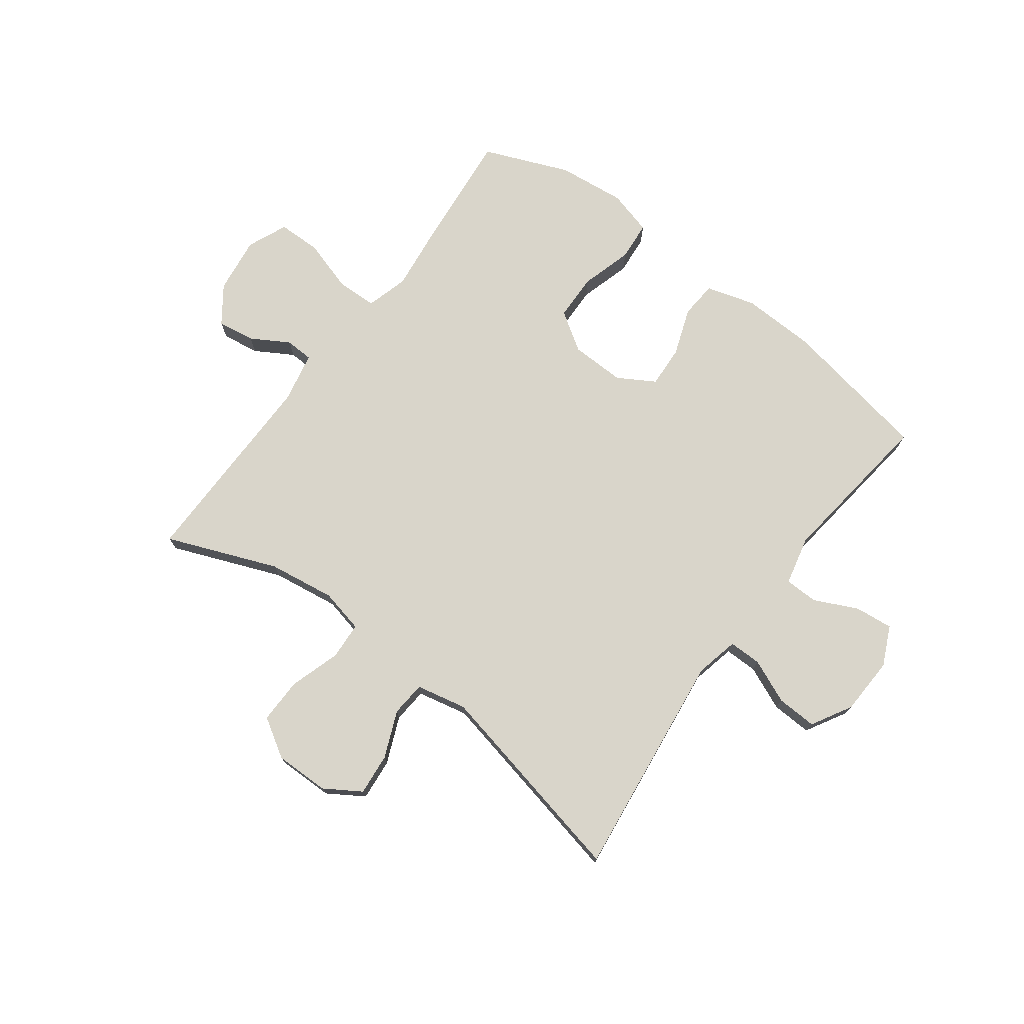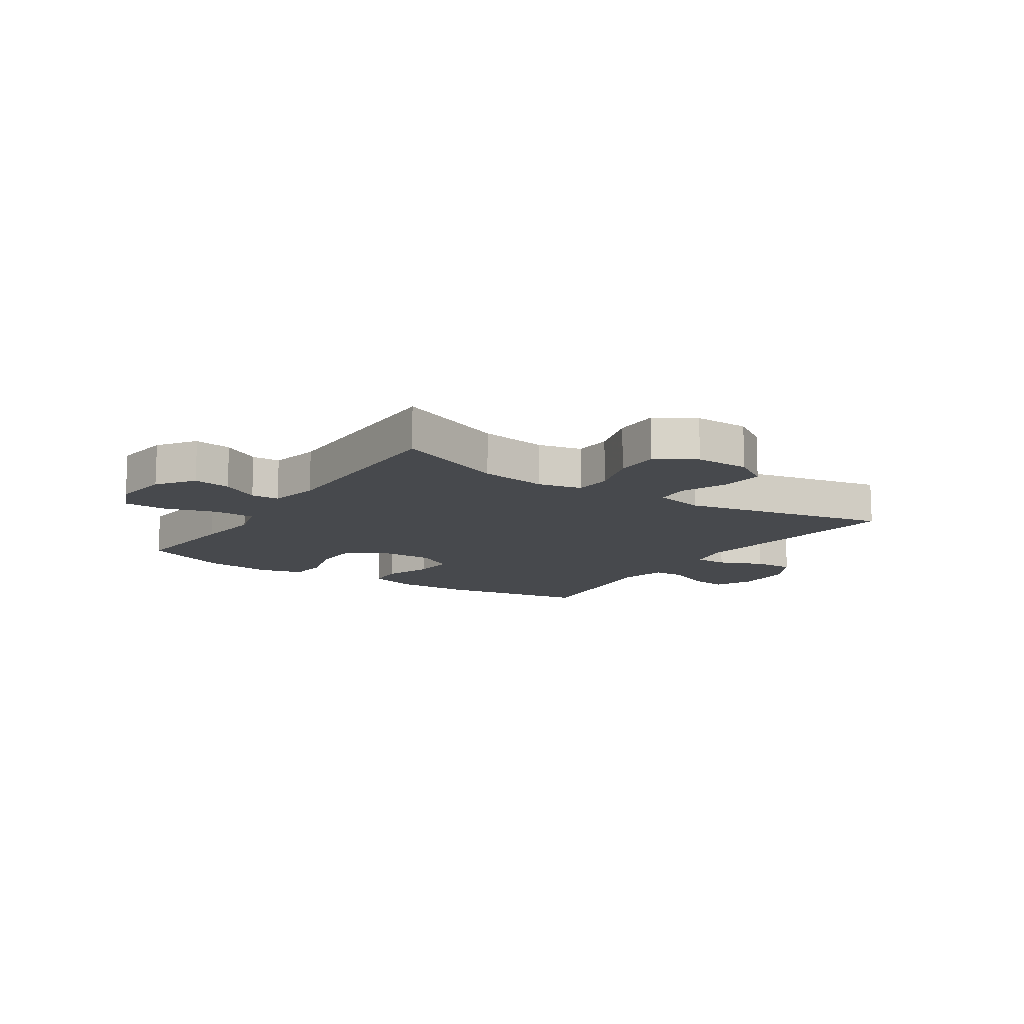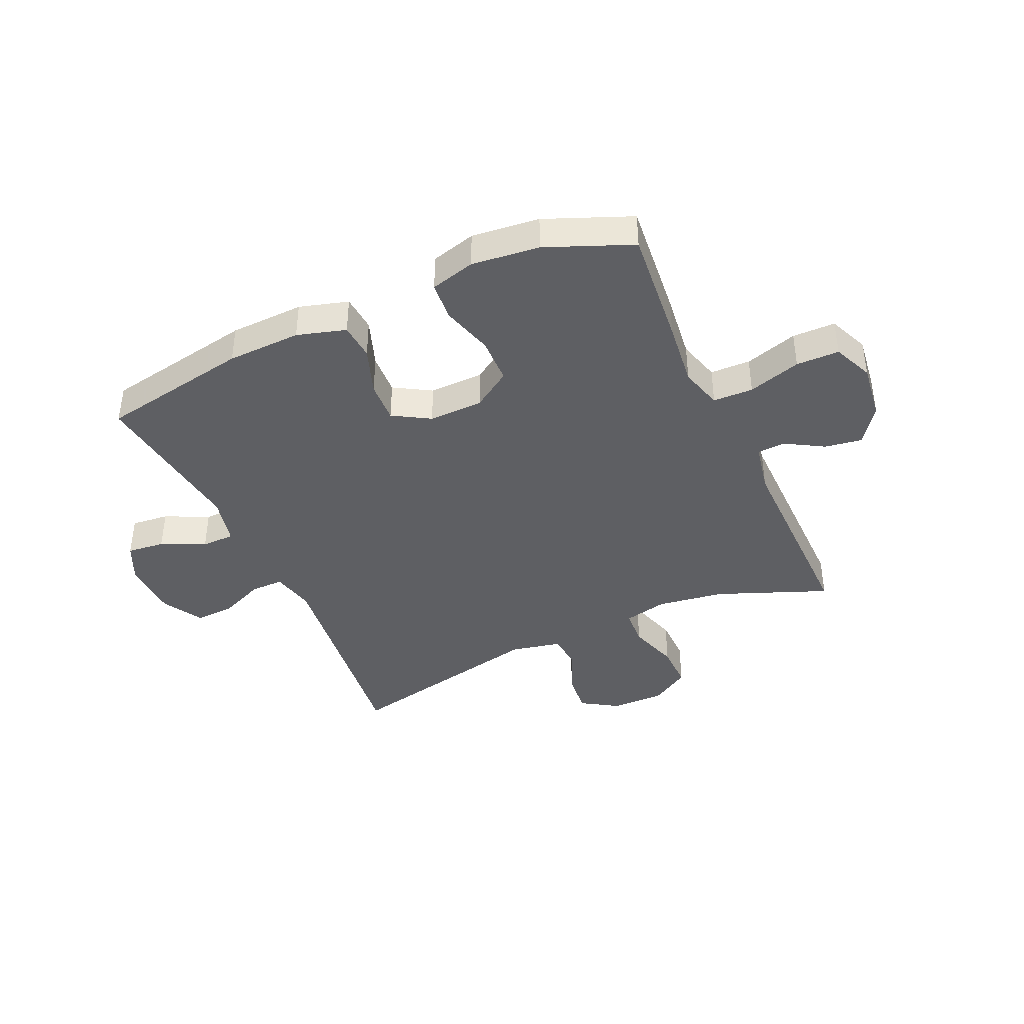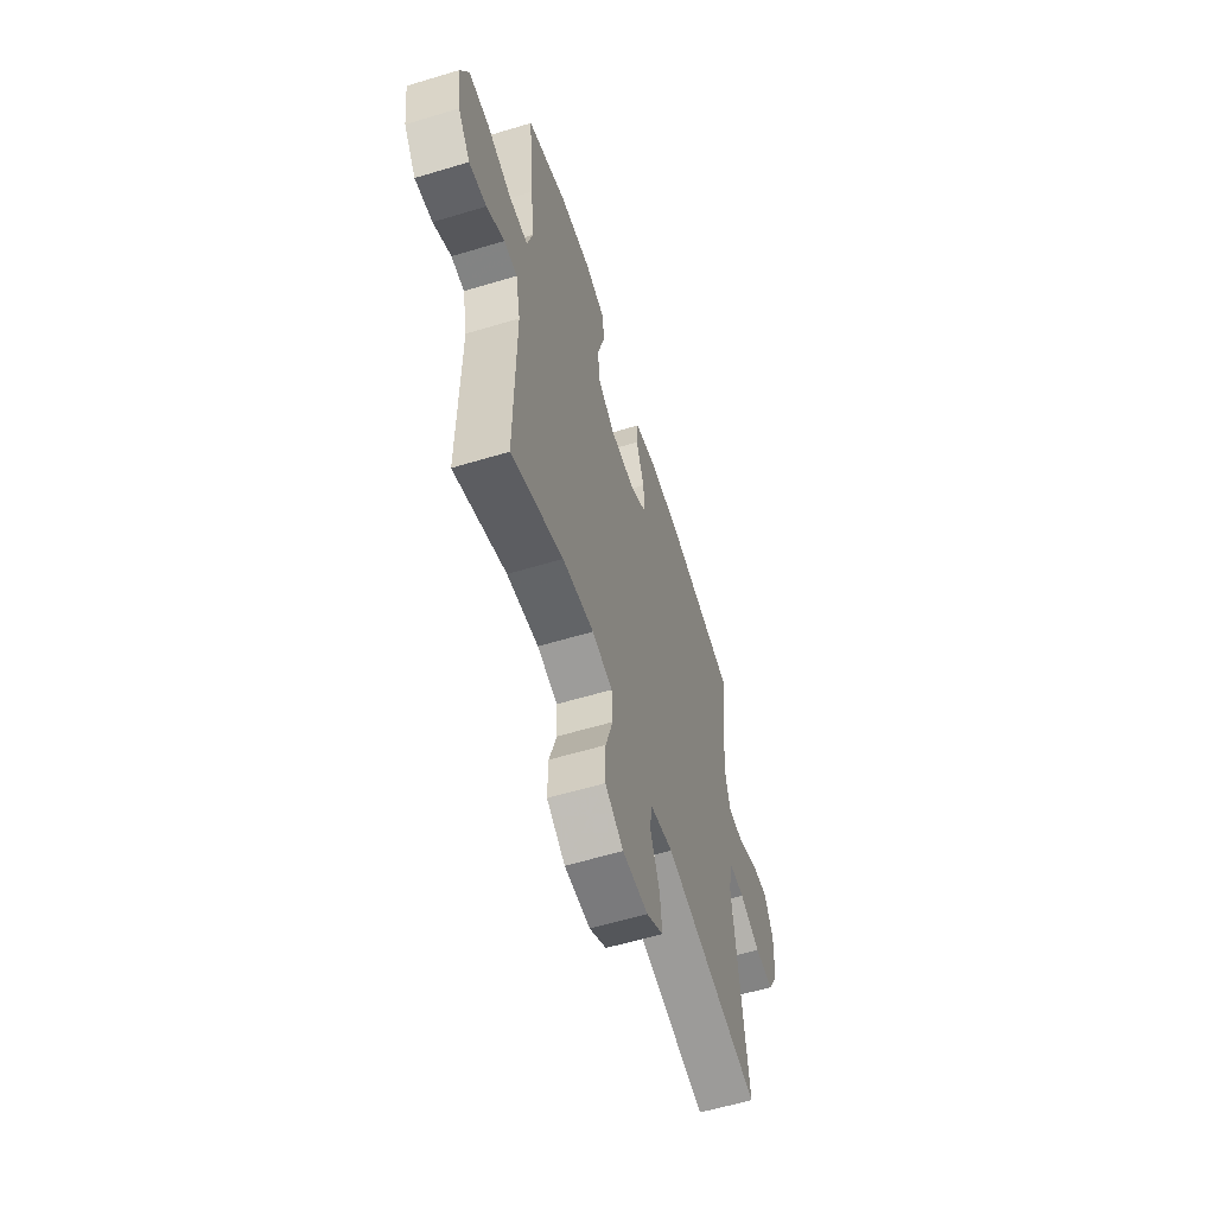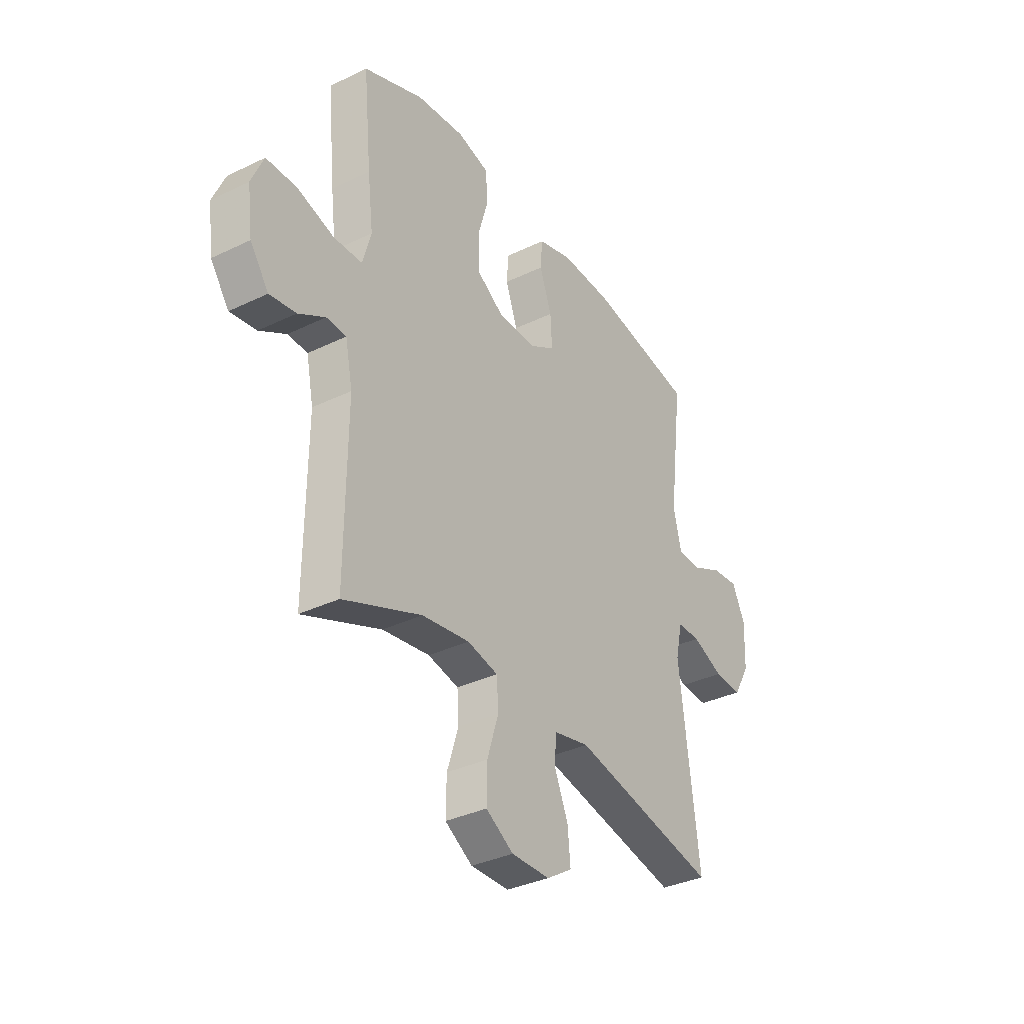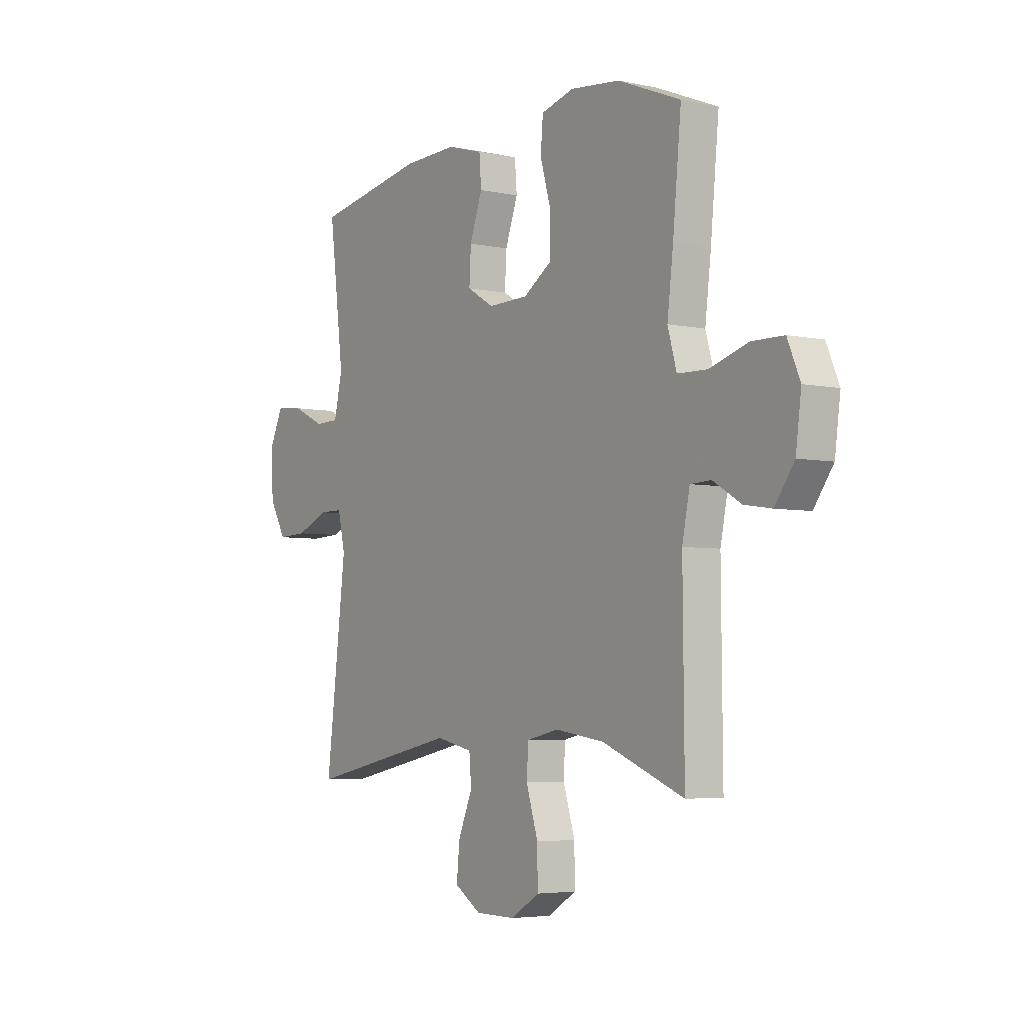
<metadata>
{"format":"obj","ext":"obj","renderer":"f3d","projection":"perspective","resolution":1024,"background":"white","views":[{"elev":74.5,"azim":-143.2,"up":"+Y"},{"elev":-12.4,"azim":146.5,"up":"+Y"},{"elev":-40.6,"azim":24.4,"up":"+Y"},{"elev":-58.8,"azim":107.3,"up":"+Z"},{"elev":-34.9,"azim":122.8,"up":"+Z"},{"elev":-4.6,"azim":55.6,"up":"+Z"}]}
</metadata>
<code>
v -0.5 0.07 -0.5
v -0.452 0.07 -0.104
v -0.469 0.07 -0.028
v -0.526 0.07 -0.028
v -0.603 0.07 -0.061
v -0.673 0.07 -0.064
v -0.713 0.07 0.006
v -0.717 0.07 0.107
v -0.685 0.07 0.175
v -0.619 0.07 0.168
v -0.543 0.07 0.132
v -0.485 0.07 0.133
v -0.465 0.07 0.218
v -0.5 0.07 0.5
v -0.238 0.07 0.547
v -0.109 0.07 0.551
v -0.024 0.07 0.526
v -0.019 0.07 0.462
v -0.049 0.07 0.379
v -0.053 0.07 0.306
v 0.011 0.07 0.268
v 0.106 0.07 0.27
v 0.173 0.07 0.314
v 0.175 0.07 0.395
v 0.149 0.07 0.485
v 0.155 0.07 0.553
v 0.233 0.07 0.574
v 0.351 0.07 0.561
v 0.5 0.07 0.5
v 0.48 0.07 0.294
v 0.466 0.07 0.178
v 0.487 0.07 0.104
v 0.557 0.07 0.102
v 0.649 0.07 0.13
v 0.724 0.07 0.129
v 0.754 0.07 0.059
v 0.741 0.07 -0.04
v 0.695 0.07 -0.104
v 0.63 0.07 -0.094
v 0.564 0.07 -0.055
v 0.515 0.07 -0.057
v 0.497 0.07 -0.145
v 0.5 0.07 -0.5
v 0.307 0.07 -0.423
v 0.19 0.07 -0.406
v 0.114 0.07 -0.423
v 0.11 0.07 -0.488
v 0.138 0.07 -0.577
v 0.139 0.07 -0.656
v 0.071 0.07 -0.698
v -0.024 0.07 -0.697
v -0.087 0.07 -0.657
v -0.08 0.07 -0.584
v -0.046 0.07 -0.503
v -0.051 0.07 -0.442
v -0.139 0.07 -0.423
v -0.5 0 -0.5
v -0.452 0 -0.104
v -0.469 0 -0.028
v -0.526 0 -0.028
v -0.603 0 -0.061
v -0.673 0 -0.064
v -0.713 0 0.006
v -0.717 0 0.107
v -0.685 0 0.175
v -0.619 0 0.168
v -0.543 0 0.132
v -0.485 0 0.133
v -0.465 0 0.218
v -0.5 0 0.5
v -0.238 0 0.547
v -0.109 0 0.551
v -0.024 0 0.526
v -0.019 0 0.462
v -0.049 0 0.379
v -0.053 0 0.306
v 0.011 0 0.268
v 0.106 0 0.27
v 0.173 0 0.314
v 0.175 0 0.395
v 0.149 0 0.485
v 0.155 0 0.553
v 0.233 0 0.574
v 0.351 0 0.561
v 0.5 0 0.5
v 0.48 0 0.294
v 0.466 0 0.178
v 0.487 0 0.104
v 0.557 0 0.102
v 0.649 0 0.13
v 0.724 0 0.129
v 0.754 0 0.059
v 0.741 0 -0.04
v 0.695 0 -0.104
v 0.63 0 -0.094
v 0.564 0 -0.055
v 0.515 0 -0.057
v 0.497 0 -0.145
v 0.5 0 -0.5
v 0.307 0 -0.423
v 0.19 0 -0.406
v 0.114 0 -0.423
v 0.11 0 -0.488
v 0.138 0 -0.577
v 0.139 0 -0.656
v 0.071 0 -0.698
v -0.024 0 -0.697
v -0.087 0 -0.657
v -0.08 0 -0.584
v -0.046 0 -0.503
v -0.051 0 -0.442
v -0.139 0 -0.423
f 51 52 53 54
f 51 54 55
f 50 51 55
f 47 48 49 50
f 46 47 50 55
f 45 46 55 56
f 42 43 44
f 41 42 44 45
f 37 38 39 40
f 37 40 41
f 36 37 41
f 33 34 35 36
f 32 33 36 41
f 31 32 41 45
f 24 25 26 27
f 23 24 27 28
f 16 17 18 19
f 16 19 20
f 13 14 15 16
f 12 13 16 20
f 8 9 10 11
f 8 11 12
f 7 8 12
f 4 5 6 7
f 3 4 7 12
f 2 3 12 20
f 56 1 2 20
f 23 28 29 30
f 22 23 30 31
f 21 22 31 45
f 20 21 45 56
f 110 109 108 107
f 111 110 107
f 111 107 106
f 106 105 104 103
f 111 106 103 102
f 112 111 102 101
f 100 99 98
f 101 100 98 97
f 96 95 94 93
f 97 96 93
f 97 93 92
f 92 91 90 89
f 97 92 89 88
f 101 97 88 87
f 83 82 81 80
f 84 83 80 79
f 75 74 73 72
f 76 75 72
f 72 71 70 69
f 76 72 69 68
f 67 66 65 64
f 68 67 64
f 68 64 63
f 63 62 61 60
f 68 63 60 59
f 76 68 59 58
f 76 58 57 112
f 86 85 84 79
f 87 86 79 78
f 101 87 78 77
f 112 101 77 76
f 1 57 58 2
f 2 58 59 3
f 3 59 60 4
f 4 60 61 5
f 5 61 62 6
f 6 62 63 7
f 7 63 64 8
f 8 64 65 9
f 9 65 66 10
f 10 66 67 11
f 11 67 68 12
f 12 68 69 13
f 13 69 70 14
f 14 70 71 15
f 15 71 72 16
f 16 72 73 17
f 17 73 74 18
f 18 74 75 19
f 19 75 76 20
f 20 76 77 21
f 21 77 78 22
f 22 78 79 23
f 23 79 80 24
f 24 80 81 25
f 25 81 82 26
f 26 82 83 27
f 27 83 84 28
f 28 84 85 29
f 29 85 86 30
f 30 86 87 31
f 31 87 88 32
f 32 88 89 33
f 33 89 90 34
f 34 90 91 35
f 35 91 92 36
f 36 92 93 37
f 37 93 94 38
f 38 94 95 39
f 39 95 96 40
f 40 96 97 41
f 41 97 98 42
f 42 98 99 43
f 43 99 100 44
f 44 100 101 45
f 45 101 102 46
f 46 102 103 47
f 47 103 104 48
f 48 104 105 49
f 49 105 106 50
f 50 106 107 51
f 51 107 108 52
f 52 108 109 53
f 53 109 110 54
f 54 110 111 55
f 55 111 112 56
f 56 112 57 1

</code>
